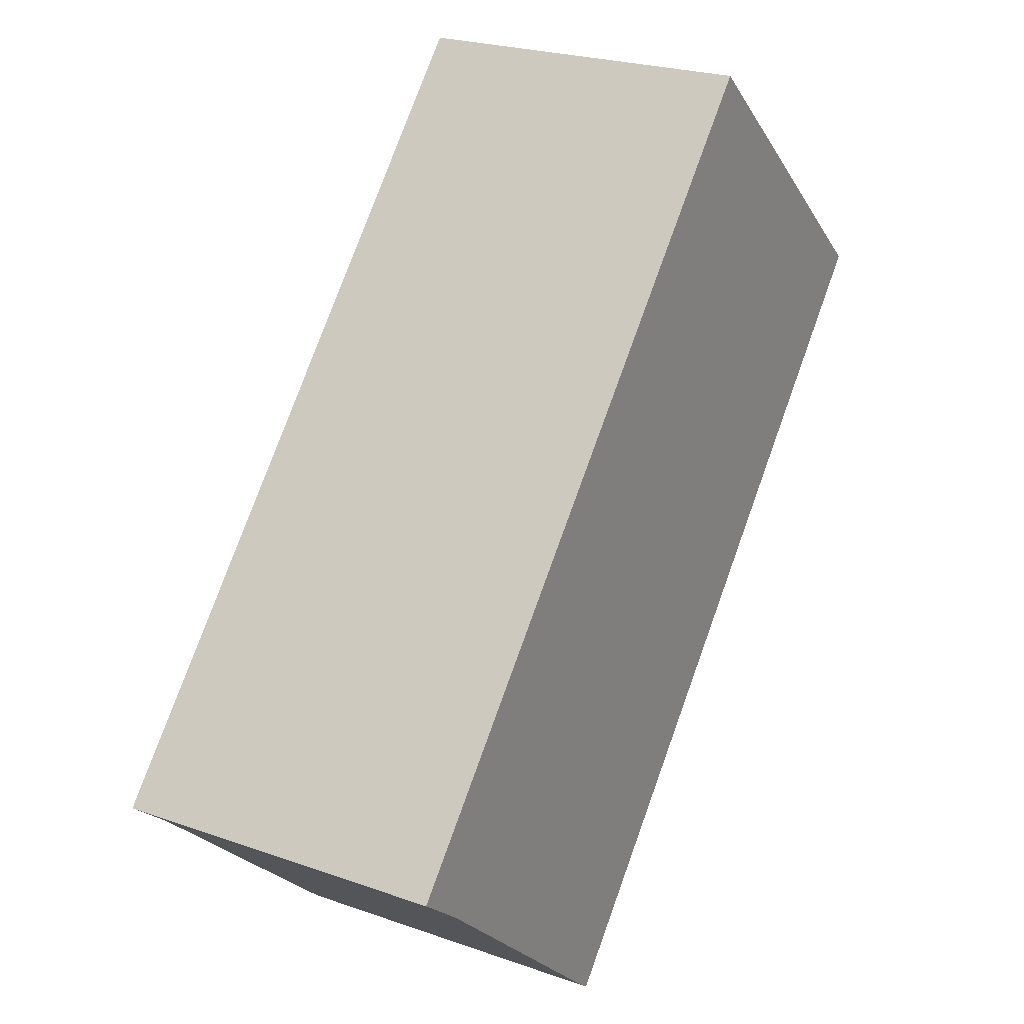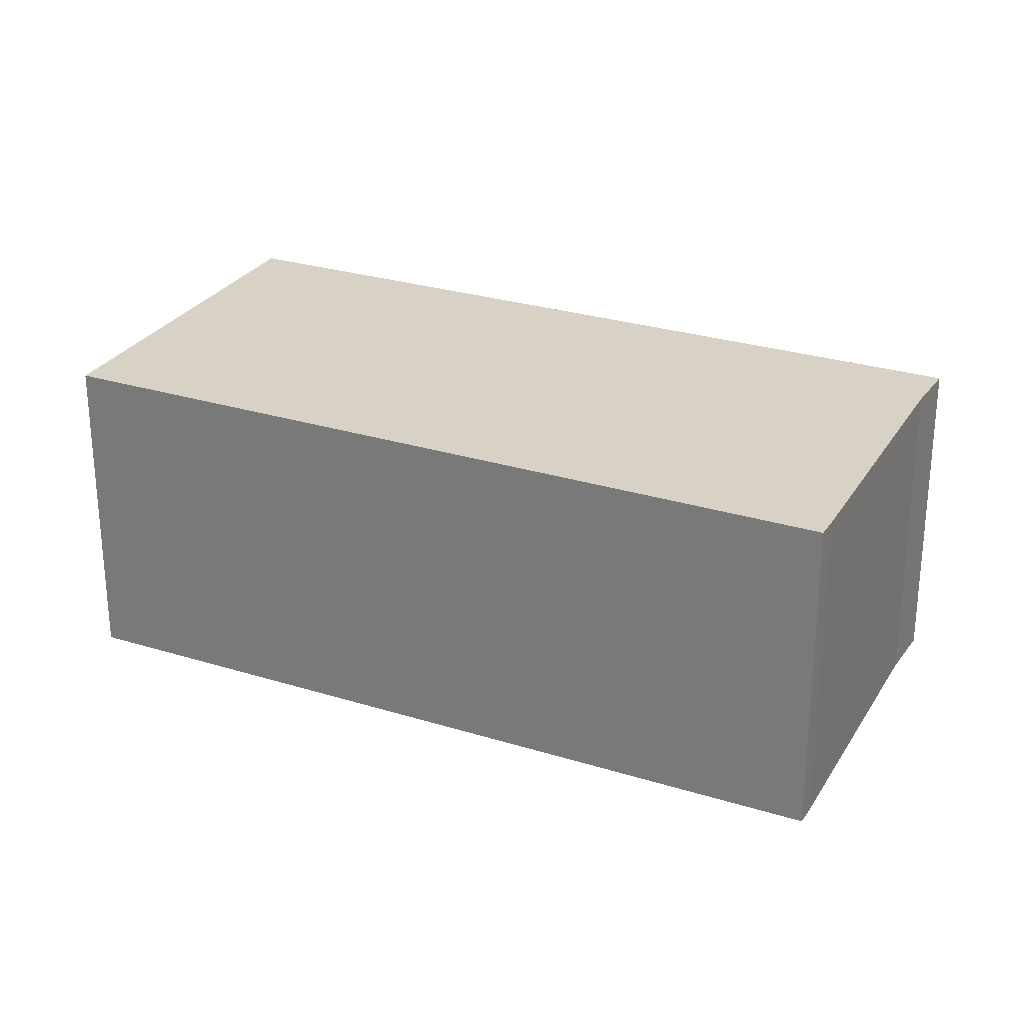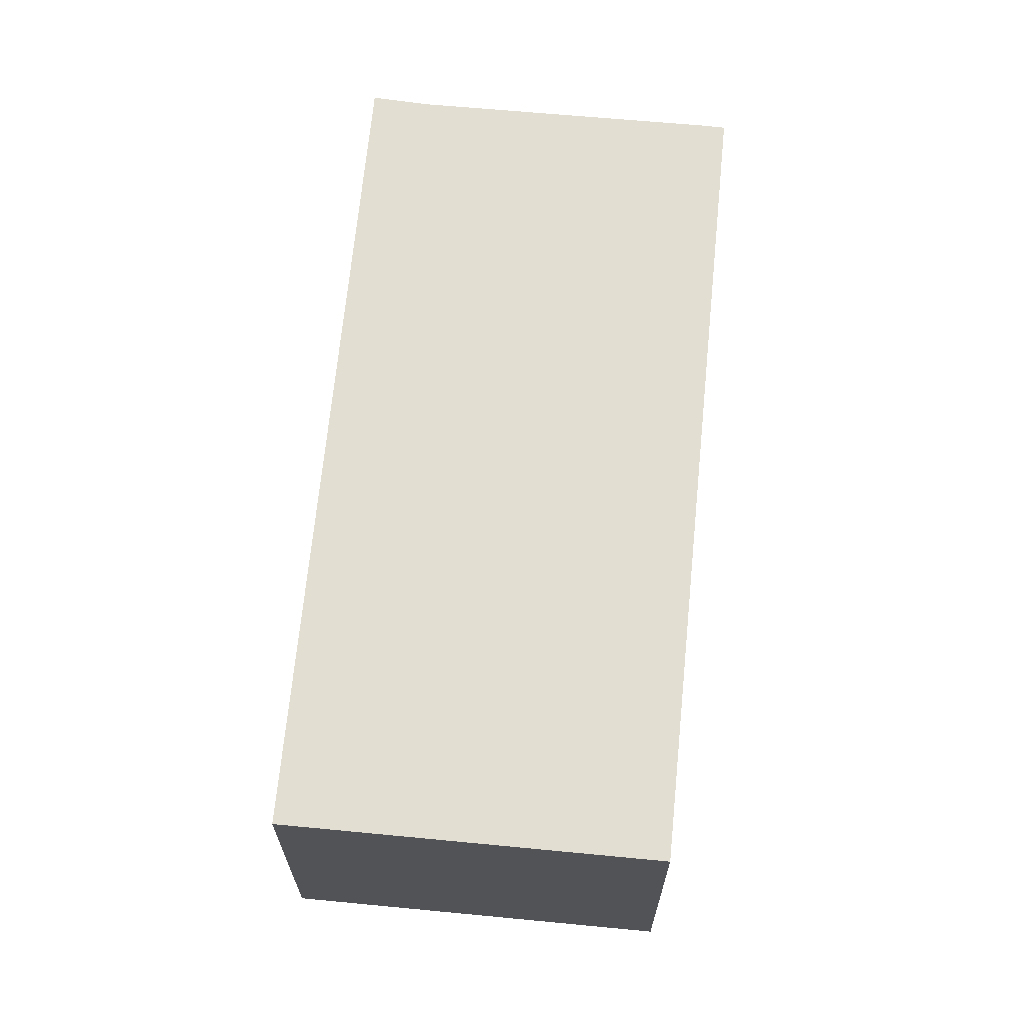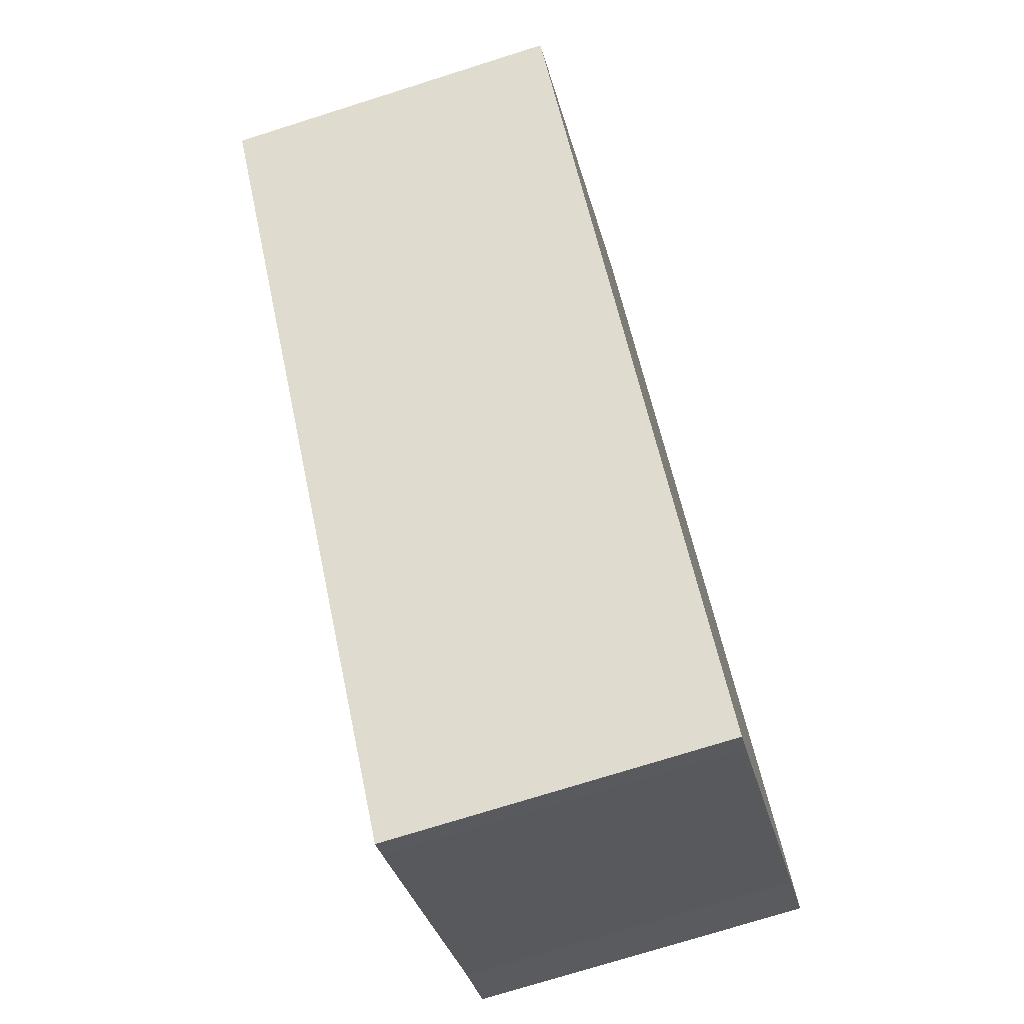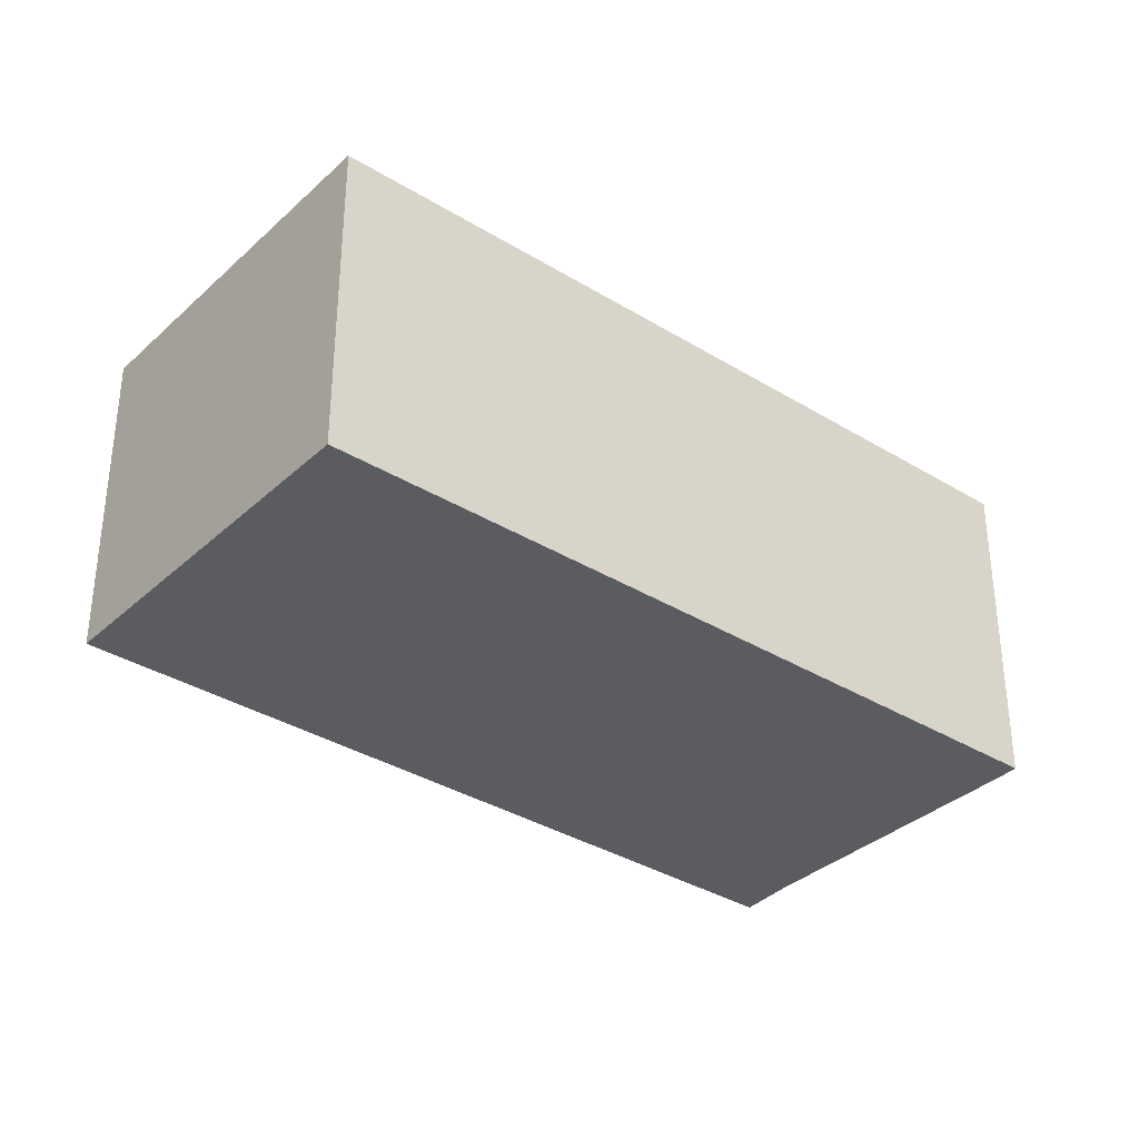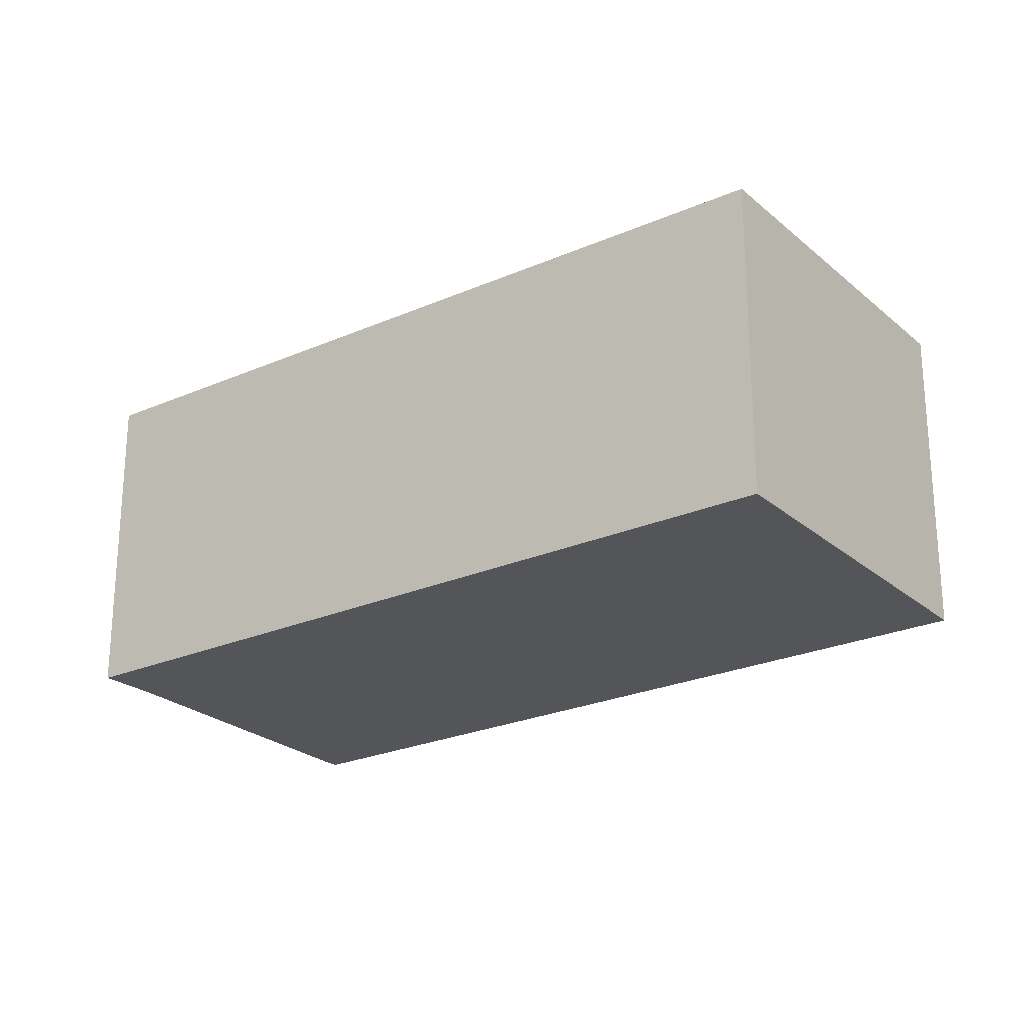
<metadata>
{"format":"obj","ext":"obj","renderer":"f3d","projection":"perspective","resolution":1024,"background":"white","views":[{"elev":23.5,"azim":-59.2,"up":"+Z"},{"elev":27.6,"azim":157.0,"up":"+Y"},{"elev":67.5,"azim":47.1,"up":"+Y"},{"elev":-74.2,"azim":107.5,"up":"+Z"},{"elev":-34.9,"azim":92.1,"up":"+Y"},{"elev":-24.4,"azim":-12.5,"up":"+Y"}]}
</metadata>
<code>
v  5.179 3.067 5.833
v  0.448 3.067 -0.36
v  0 3.067 1.878e-16
v  2.582 3.067 -2.278
v  2.746 3.067 -2.416
v  7.894 3.067 3.423
v  2.746 1.479e-16 -2.416
v  2.582 1.395e-16 -2.278
v  0.448 2.204e-17 -0.36
v  0 0 0
v  5.179 -3.572e-16 5.833
v  7.894 -2.096e-16 3.423
g defaultobject
f 1 2 3
f 2 1 4
f 4 1 5
f 5 1 6
f 7 4 5
f 4 7 8
f 8 2 4
f 2 8 9
f 9 3 2
f 3 9 10
f 10 1 3
f 1 10 11
f 11 6 1
f 6 11 12
f 12 5 6
f 5 12 7
f 10 12 11
f 12 10 9
f 12 9 8
f 12 8 7

</code>
